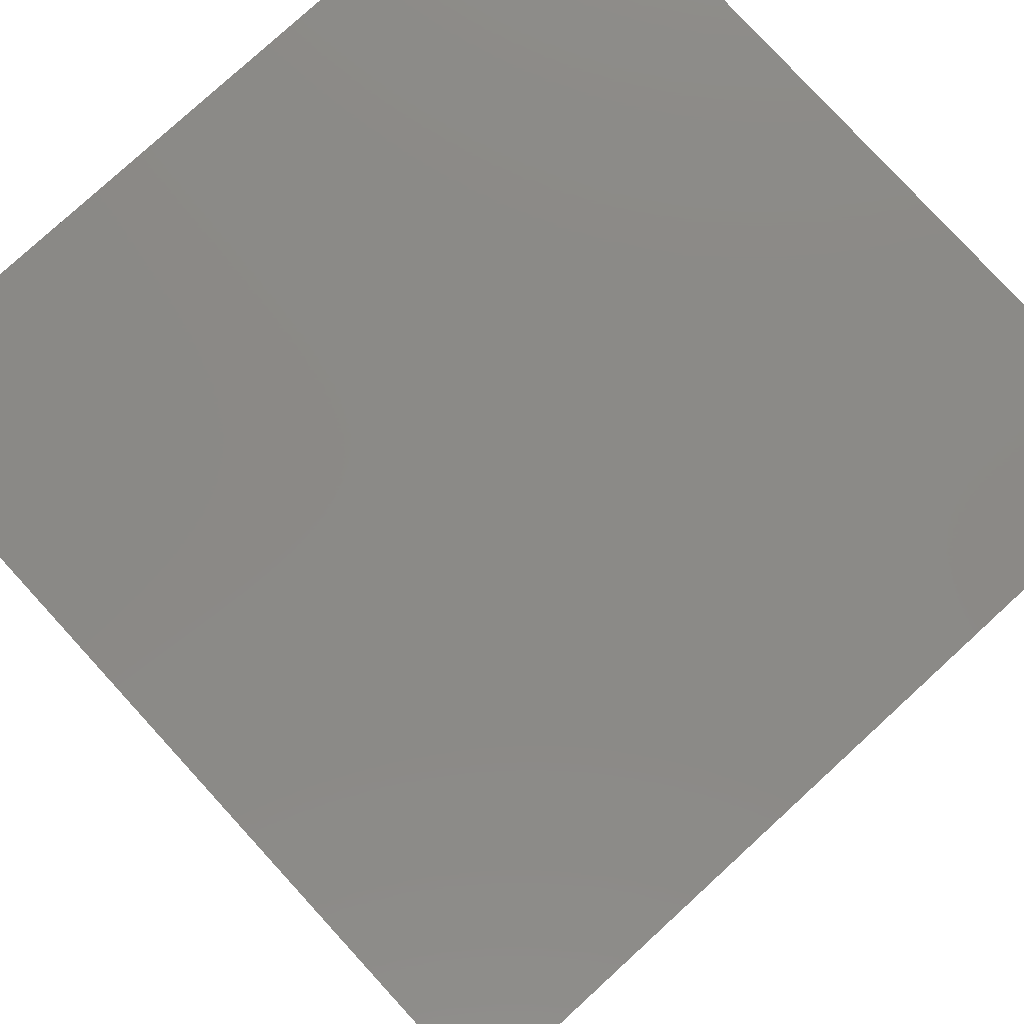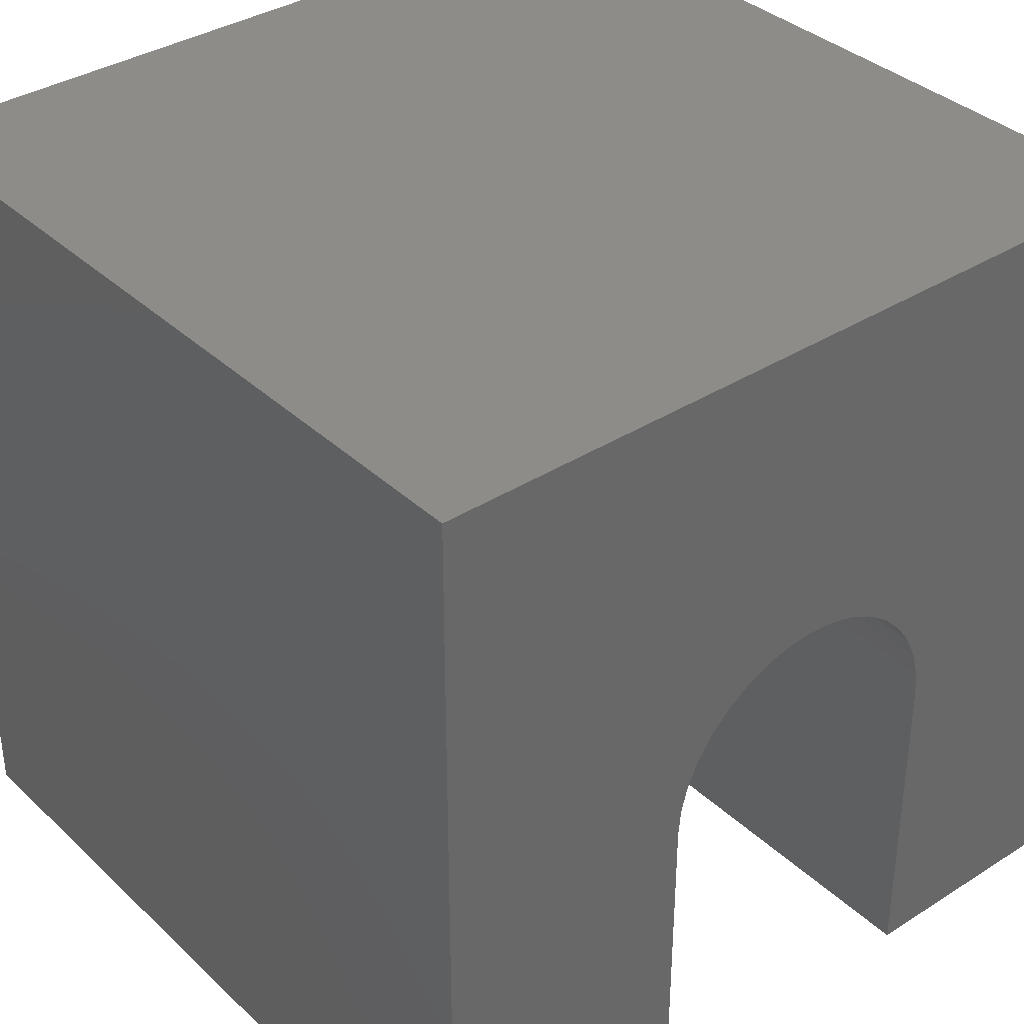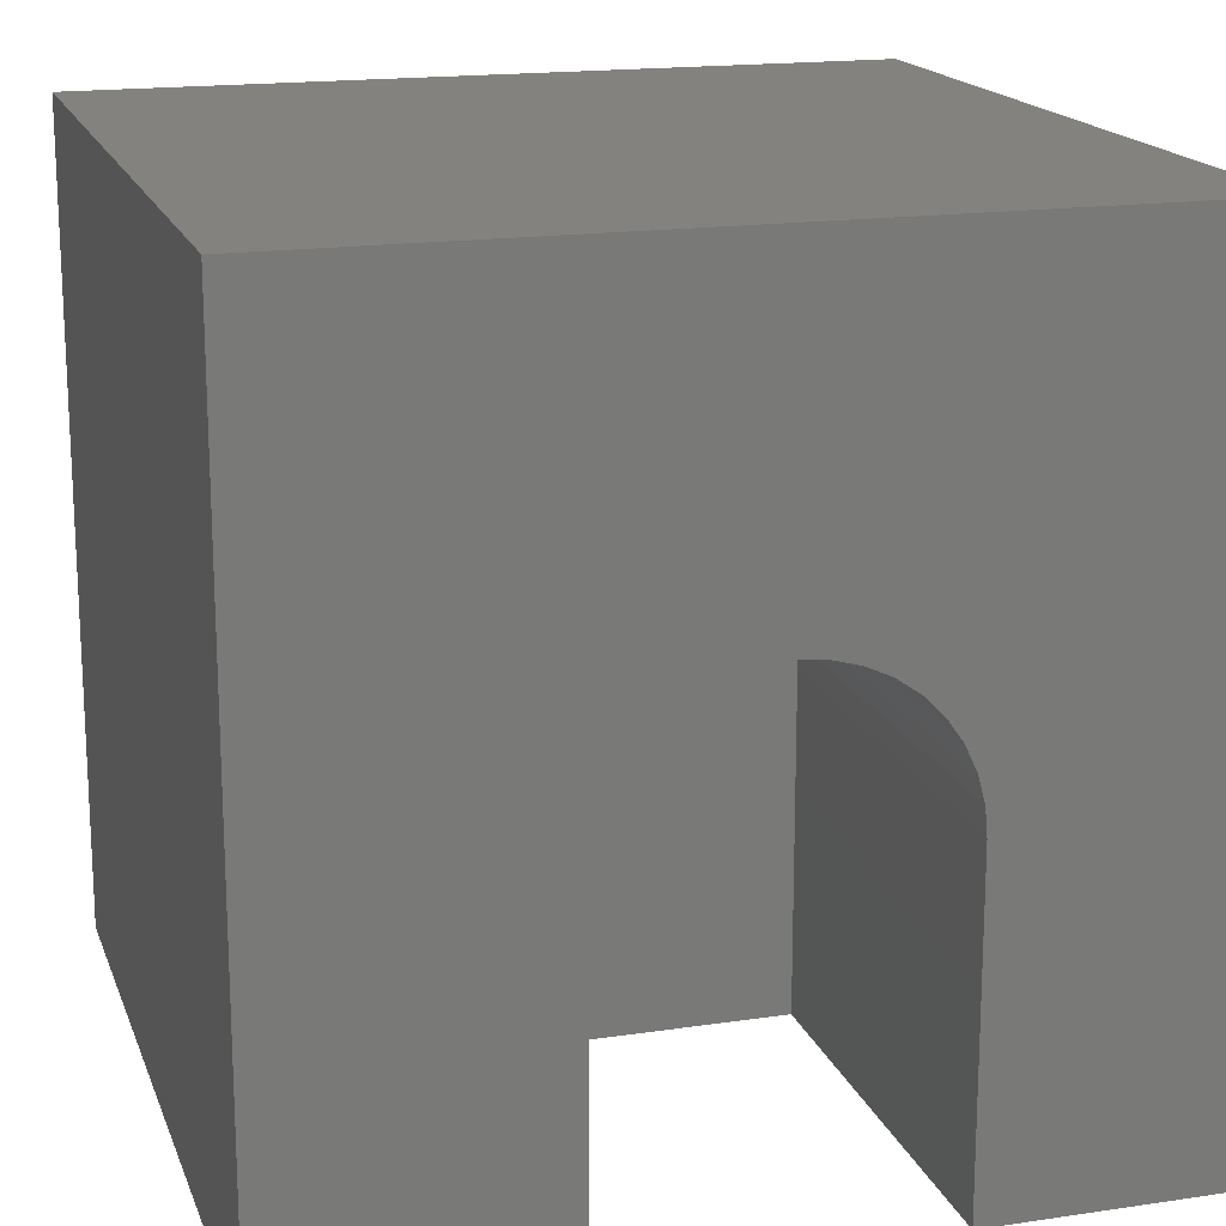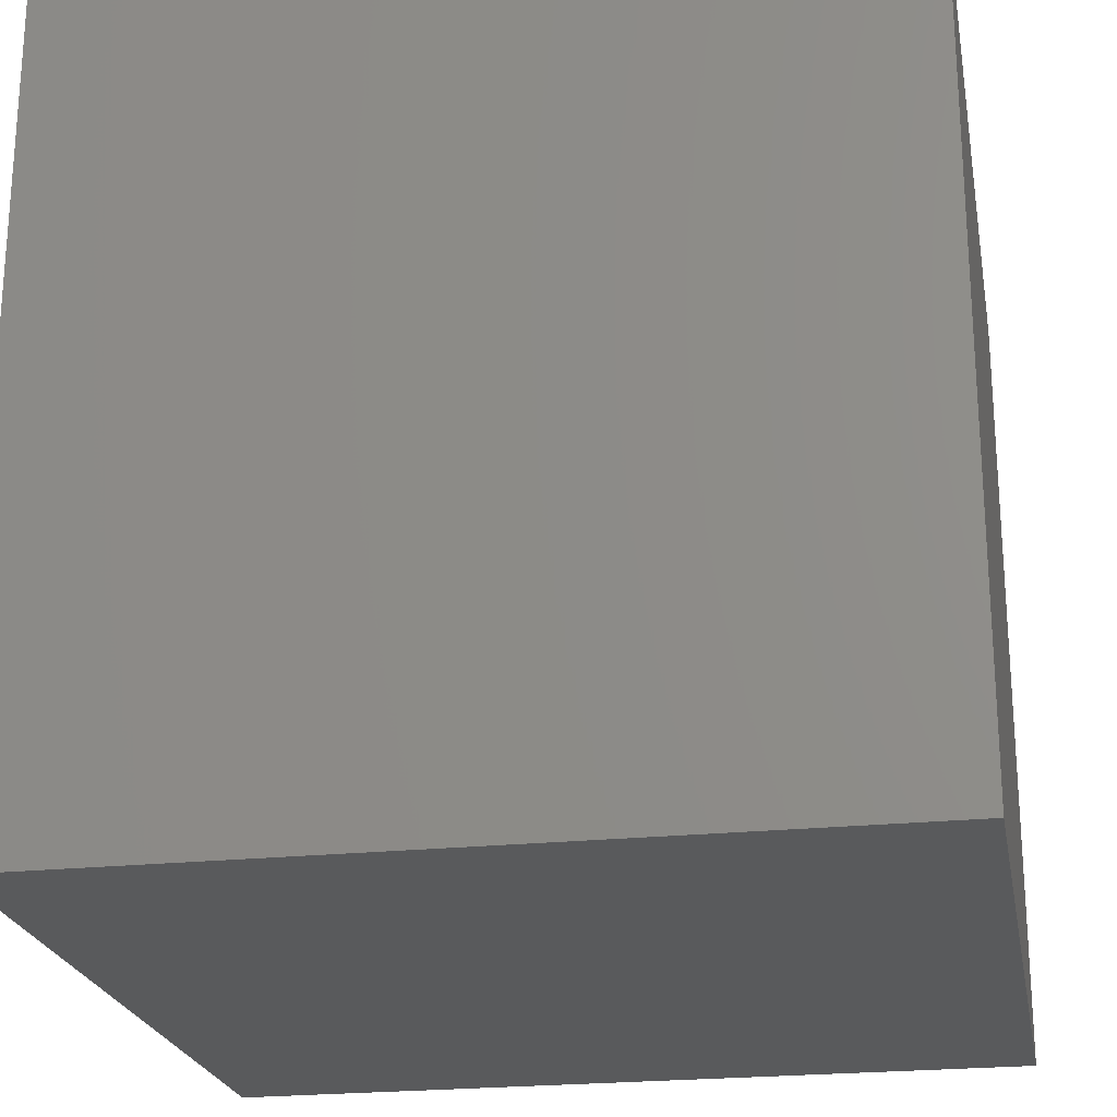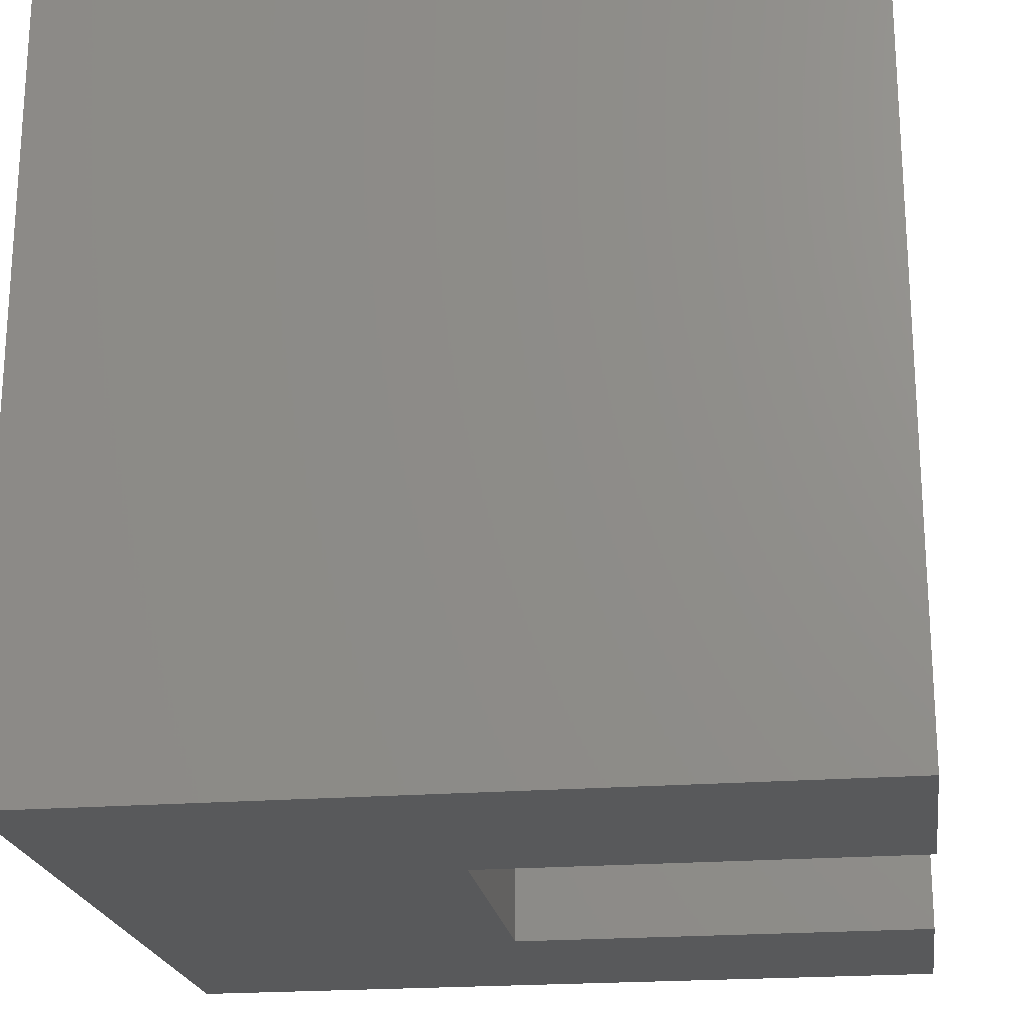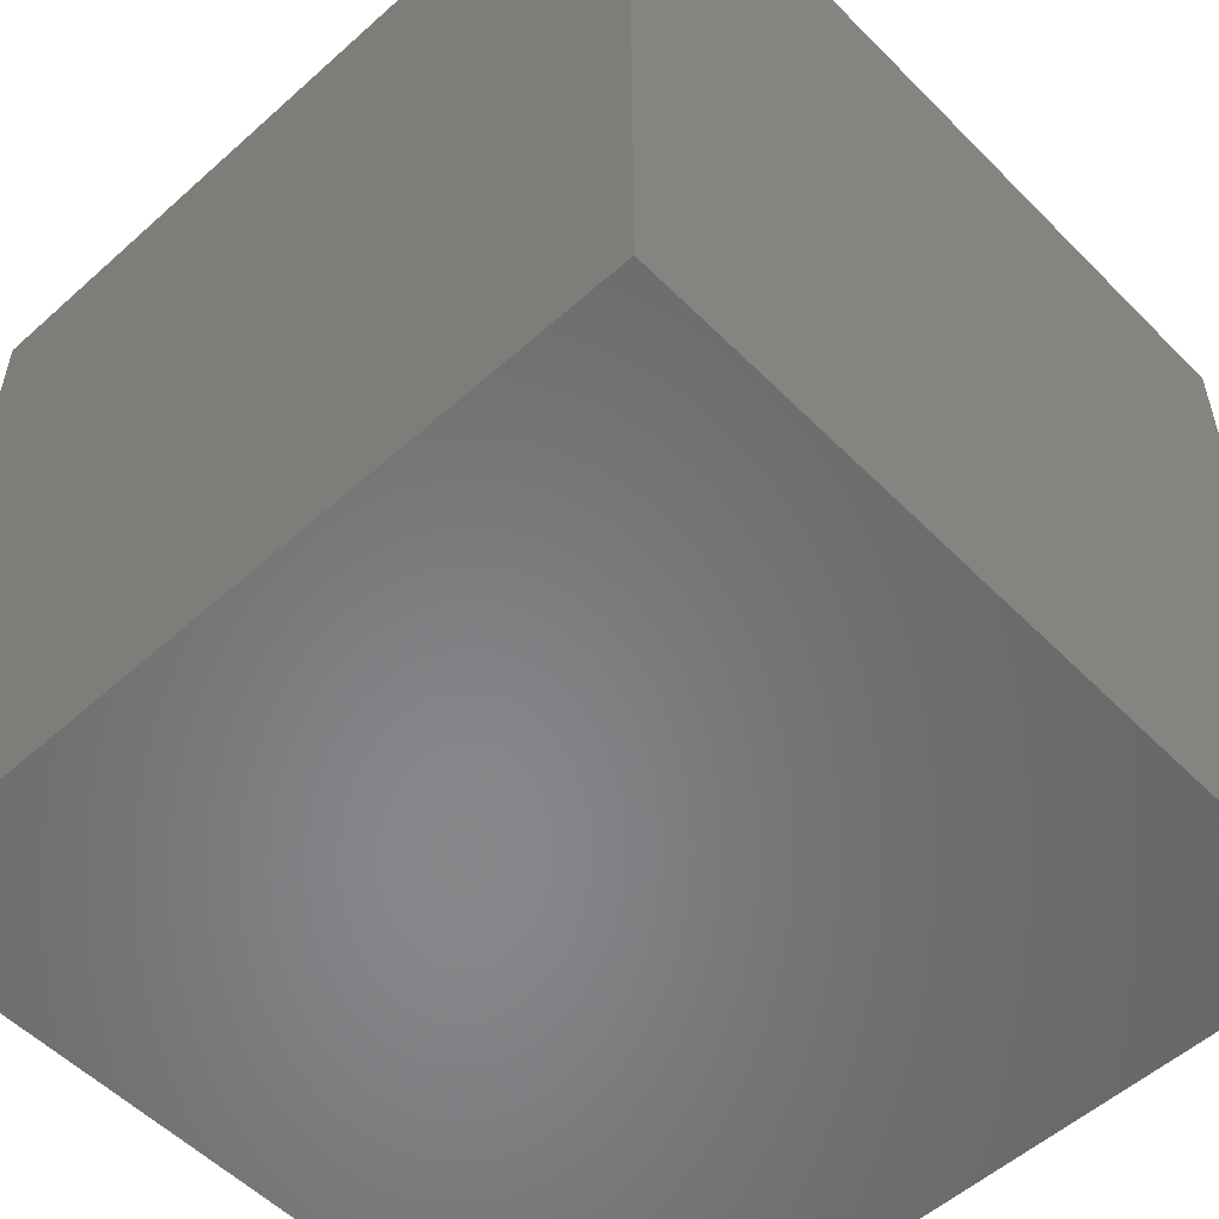
<metadata>
{"format":"stl","ext":"stl","renderer":"f3d","projection":"perspective","resolution":1024,"background":"white","views":[{"elev":79.2,"azim":-132.5,"up":"+Y"},{"elev":36.1,"azim":-39.7,"up":"+Y"},{"elev":17.2,"azim":-16.5,"up":"+Y"},{"elev":-22.9,"azim":100.3,"up":"+Z"},{"elev":-21.2,"azim":-81.9,"up":"+Y"},{"elev":-54.4,"azim":133.4,"up":"+Z"}]}
</metadata>
<code>
# stl→obj: 50 verts, 96 faces
v 0 10 10
v 0 10 0
v 0 0 10
v 0 0 0
v 3.551 5.048 10
v 3.408 4.742 10
v 3.321 4.415 10
v 3.745 5.326 10
v 3.984 5.565 10
v 4.262 5.759 10
v 3.291 4.078 10
v 3.291 0 10
v 6.479 5.565 10
v 6.719 5.326 10
v 10 10 10
v 6.913 5.048 10
v 4.568 5.902 10
v 4.895 5.989 10
v 5.232 6.019 10
v 5.569 5.989 10
v 5.896 5.902 10
v 6.202 5.759 10
v 7.056 4.742 10
v 7.143 4.415 10
v 10 0 10
v 7.173 4.078 10
v 7.173 0 10
v 10 10 0
v 10 0 0
v 3.291 0 4.734
v 7.173 0 4.734
v 3.291 4.078 4.734
v 7.173 4.078 4.734
v 7.143 4.415 4.734
v 7.056 4.742 4.734
v 6.913 5.048 4.734
v 6.719 5.326 4.734
v 6.479 5.565 4.734
v 6.202 5.759 4.734
v 5.896 5.902 4.734
v 5.569 5.989 4.734
v 5.232 6.019 4.734
v 4.895 5.989 4.734
v 4.568 5.902 4.734
v 4.262 5.759 4.734
v 3.984 5.565 4.734
v 3.745 5.326 4.734
v 3.551 5.048 4.734
v 3.408 4.742 4.734
v 3.321 4.415 4.734
f 1 2 3
f 3 2 4
f 5 1 6
f 6 1 7
f 5 8 1
f 1 8 9
f 1 9 10
f 7 1 11
f 11 1 3
f 11 3 12
f 13 14 15
f 15 14 16
f 10 17 1
f 1 17 18
f 1 18 15
f 15 18 19
f 15 19 20
f 20 21 15
f 15 21 22
f 15 22 13
f 16 23 15
f 15 23 24
f 15 24 25
f 25 24 26
f 25 26 27
f 28 15 29
f 29 15 25
f 2 28 4
f 4 28 29
f 15 28 1
f 1 28 2
f 12 3 30
f 30 3 4
f 30 4 31
f 31 4 29
f 31 29 27
f 27 29 25
f 30 32 12
f 12 32 11
f 33 26 24
f 33 24 34
f 34 24 23
f 34 23 35
f 35 23 16
f 35 16 36
f 36 16 14
f 36 14 37
f 37 14 13
f 37 13 38
f 38 13 22
f 38 22 39
f 39 22 21
f 39 21 40
f 40 21 20
f 40 20 41
f 41 20 19
f 41 19 42
f 42 19 18
f 42 18 43
f 43 18 17
f 43 17 44
f 44 17 10
f 44 10 45
f 45 10 9
f 45 9 46
f 46 9 8
f 46 8 47
f 47 8 5
f 47 5 48
f 48 5 6
f 48 6 49
f 49 6 7
f 49 7 50
f 50 7 11
f 50 11 32
f 33 31 26
f 26 31 27
f 30 31 32
f 32 31 33
f 32 33 50
f 43 44 33
f 41 42 35
f 43 33 42
f 42 33 34
f 42 34 35
f 44 45 33
f 33 45 46
f 33 46 47
f 47 48 33
f 33 48 49
f 33 49 50
f 41 35 40
f 40 35 36
f 40 36 39
f 39 36 37
f 39 37 38

</code>
